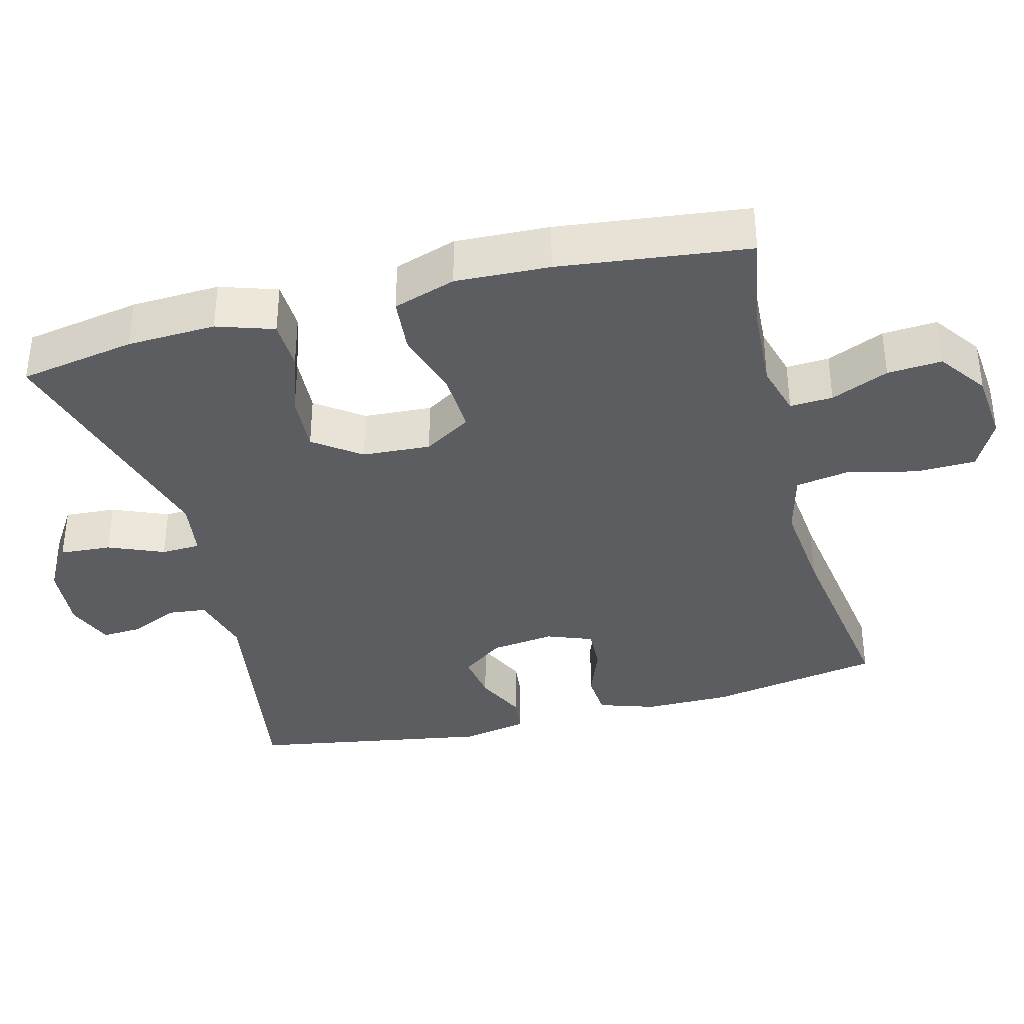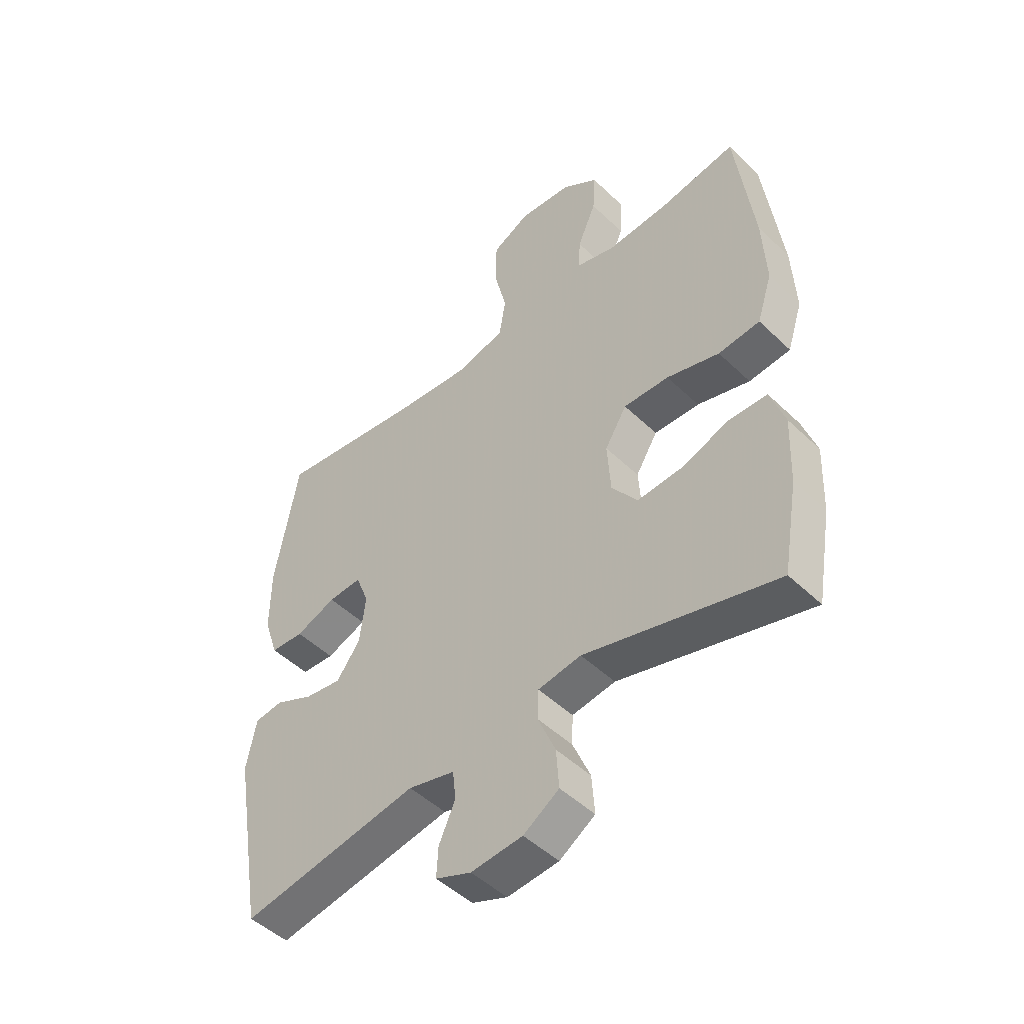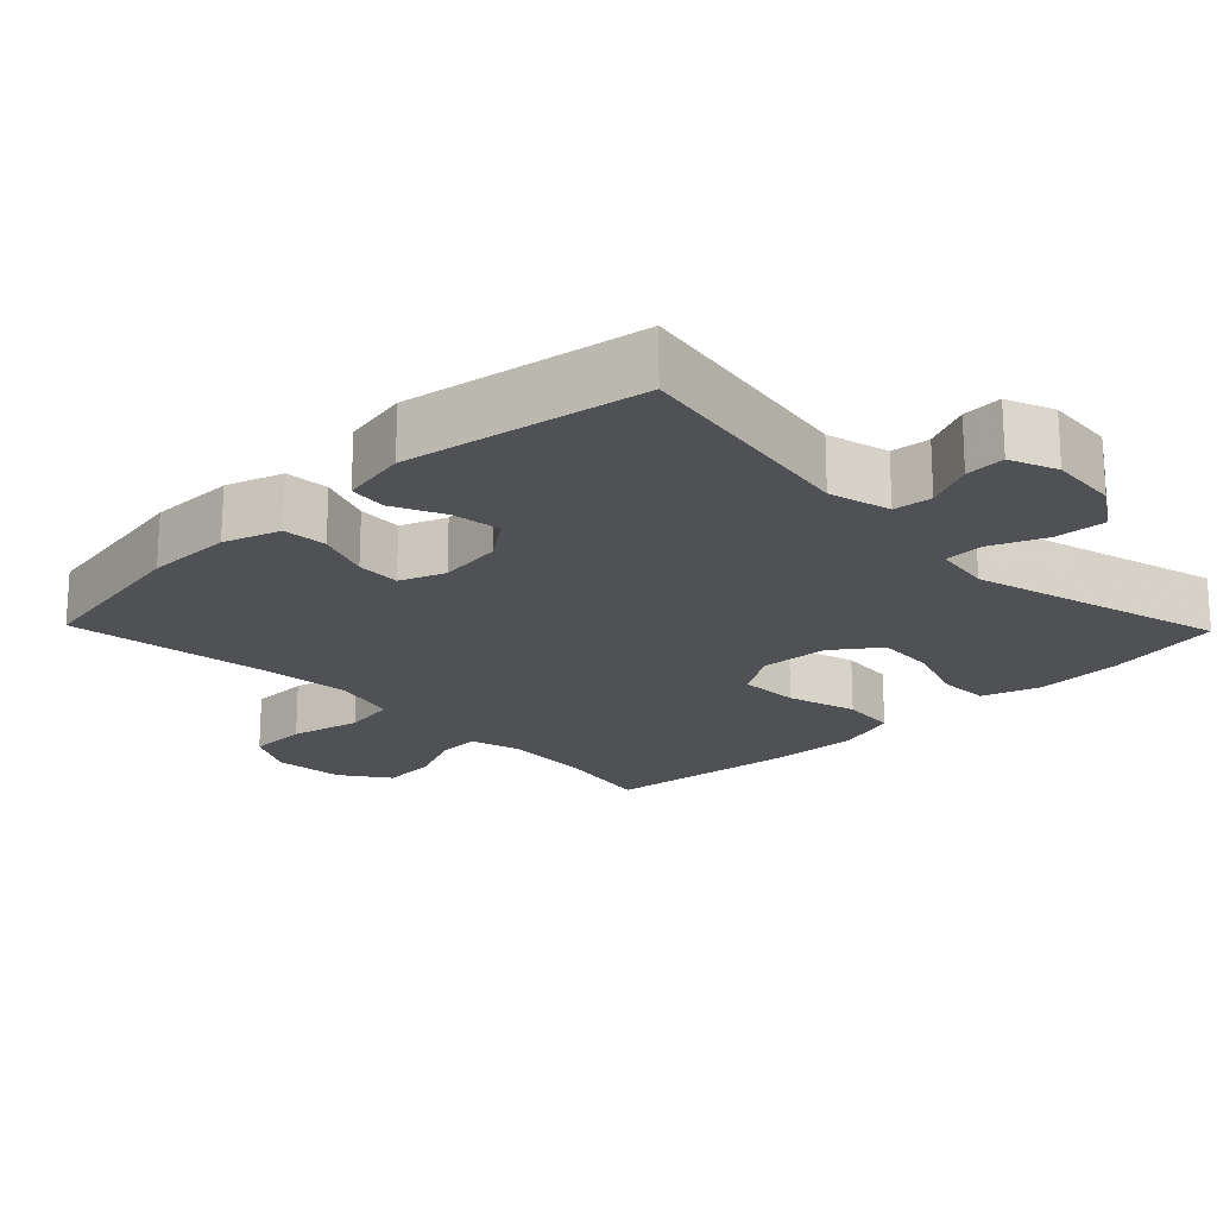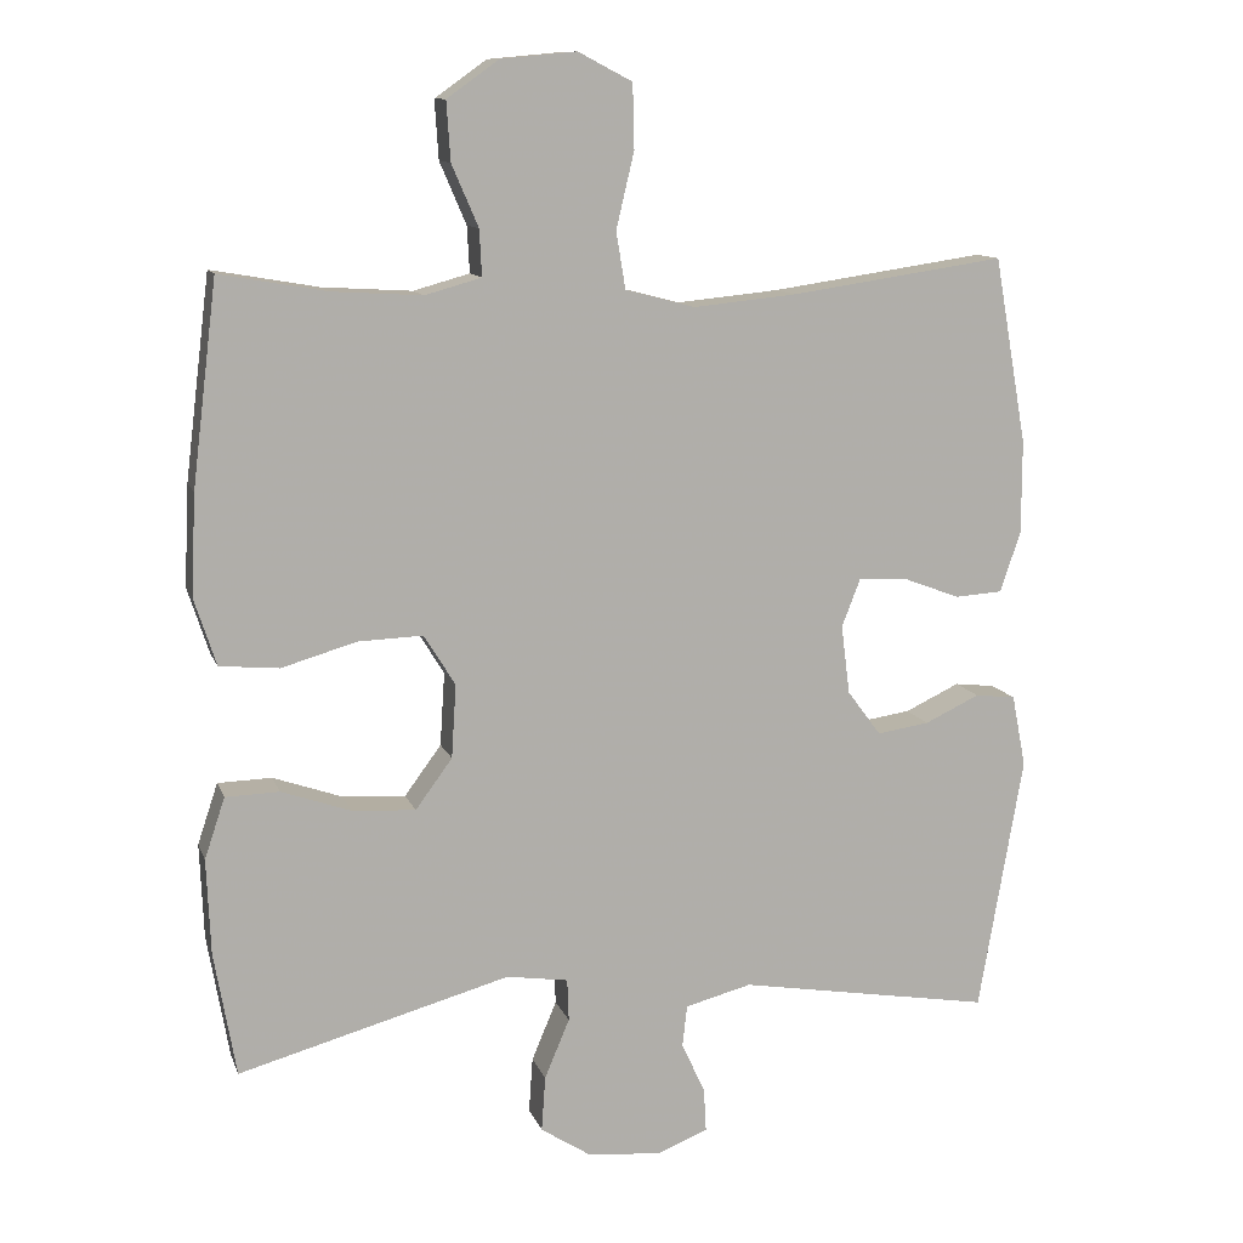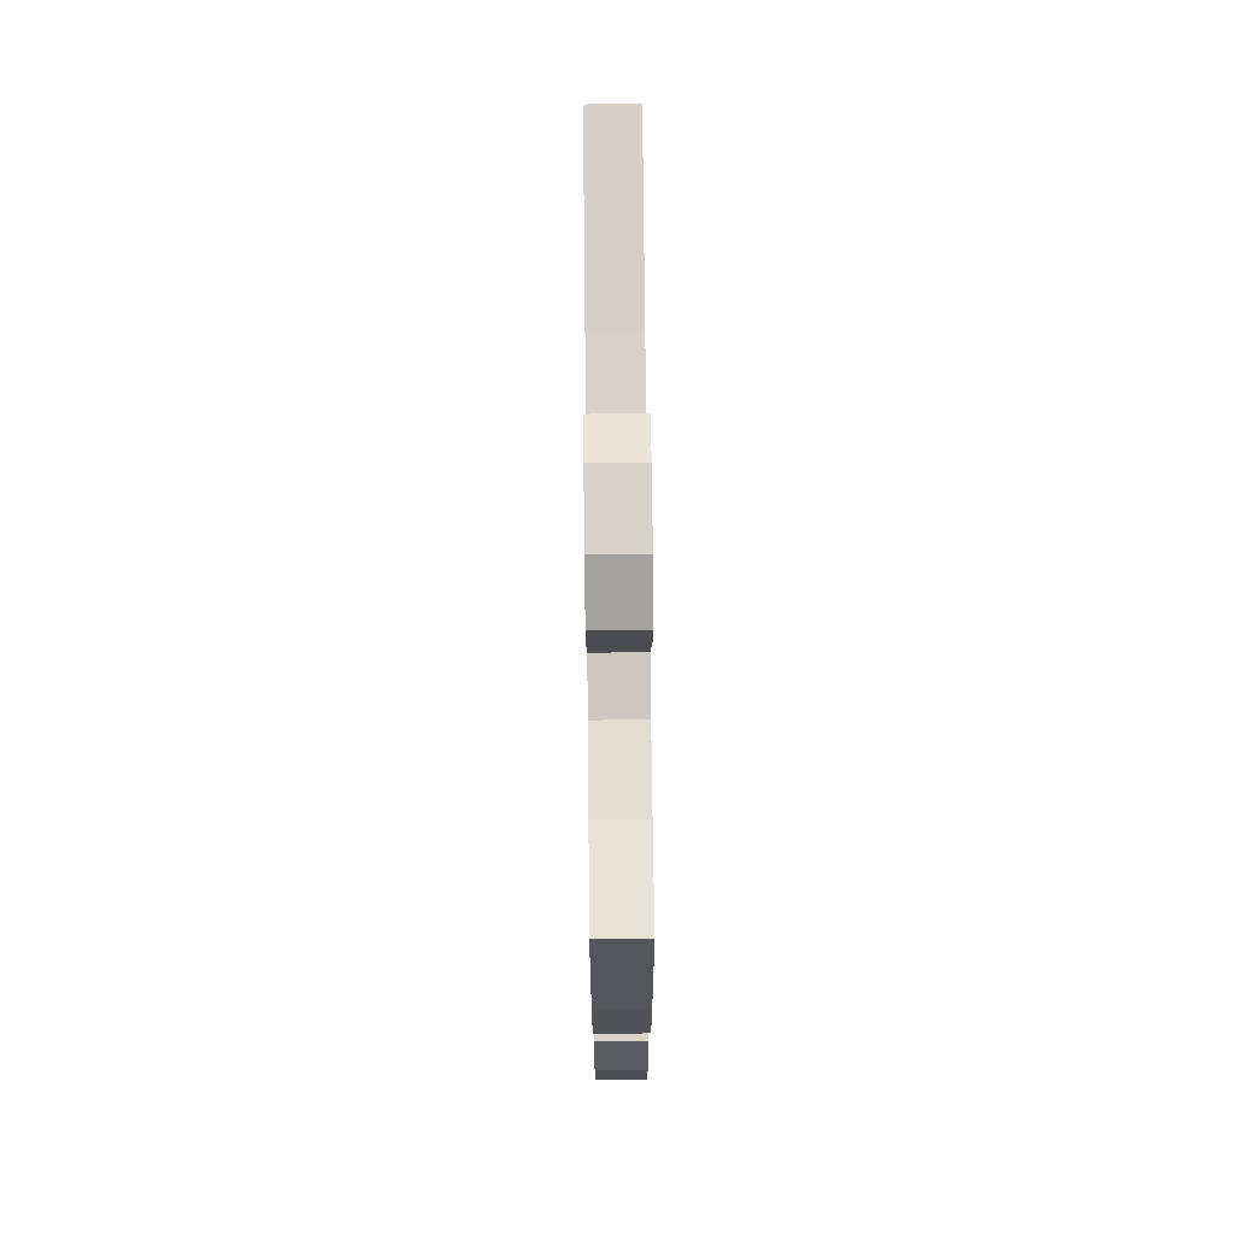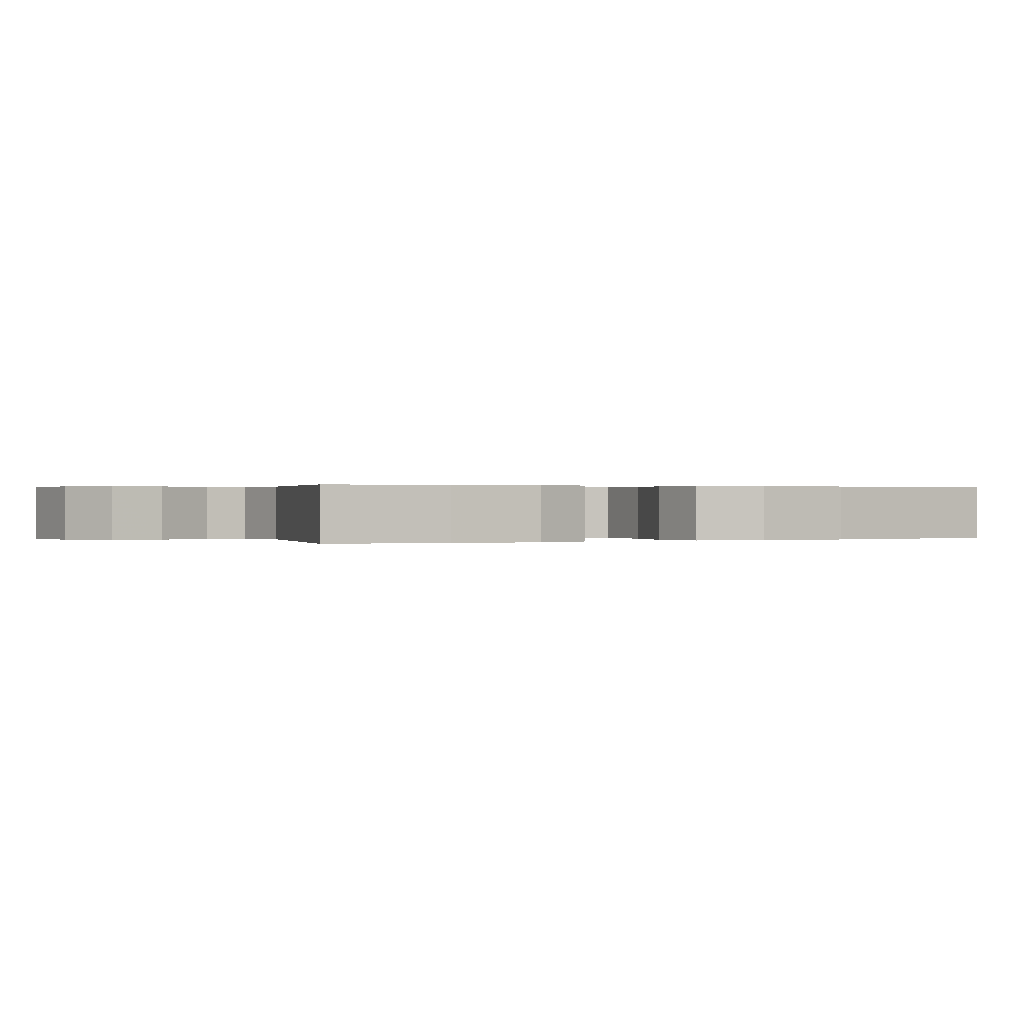
<metadata>
{"format":"obj","ext":"obj","renderer":"f3d","projection":"perspective","resolution":1024,"background":"white","views":[{"elev":-36.5,"azim":-75.3,"up":"+Y"},{"elev":-48.6,"azim":-136.7,"up":"+Z"},{"elev":-20.1,"azim":134.1,"up":"+Y"},{"elev":11.5,"azim":-15.5,"up":"+Z"},{"elev":72.0,"azim":-90.6,"up":"+Z"},{"elev":0.2,"azim":-119.3,"up":"+Y"}]}
</metadata>
<code>
v 0.5 0.07 -0.5
v 0.174 0.07 -0.445
v 0.089 0.07 -0.467
v 0.083 0.07 -0.52
v 0.113 0.07 -0.586
v 0.116 0.07 -0.641
v 0.051 0.07 -0.667
v -0.043 0.07 -0.659
v -0.108 0.07 -0.617
v -0.103 0.07 -0.546
v -0.071 0.07 -0.47
v -0.073 0.07 -0.416
v -0.152 0.07 -0.404
v -0.5 0.07 -0.5
v -0.528 0.07 -0.34
v -0.533 0.07 -0.218
v -0.507 0.07 -0.14
v -0.438 0.07 -0.138
v -0.349 0.07 -0.169
v -0.268 0.07 -0.174
v -0.221 0.07 -0.11
v -0.215 0.07 -0.016
v -0.255 0.07 0.049
v -0.338 0.07 0.046
v -0.434 0.07 0.018
v -0.51 0.07 0.025
v -0.538 0.07 0.111
v -0.532 0.07 0.24
v -0.5 0.07 0.5
v -0.363 0.07 0.476
v -0.248 0.07 0.469
v -0.176 0.07 0.489
v -0.179 0.07 0.548
v -0.213 0.07 0.627
v -0.218 0.07 0.702
v -0.152 0.07 0.749
v -0.055 0.07 0.758
v 0.014 0.07 0.722
v 0.016 0.07 0.64
v -0.007 0.07 0.543
v 0.005 0.07 0.47
v 0.094 0.07 0.447
v 0.226 0.07 0.46
v 0.5 0.07 0.5
v 0.542 0.07 0.262
v 0.542 0.07 0.143
v 0.516 0.07 0.065
v 0.455 0.07 0.061
v 0.381 0.07 0.089
v 0.32 0.07 0.092
v 0.296 0.07 0.03
v 0.307 0.07 -0.058
v 0.35 0.07 -0.116
v 0.417 0.07 -0.106
v 0.487 0.07 -0.073
v 0.539 0.07 -0.079
v 0.557 0.07 -0.171
v 0.5 0 -0.5
v 0.174 0 -0.445
v 0.089 0 -0.467
v 0.083 0 -0.52
v 0.113 0 -0.586
v 0.116 0 -0.641
v 0.051 0 -0.667
v -0.043 0 -0.659
v -0.108 0 -0.617
v -0.103 0 -0.546
v -0.071 0 -0.47
v -0.073 0 -0.416
v -0.152 0 -0.404
v -0.5 0 -0.5
v -0.528 0 -0.34
v -0.533 0 -0.218
v -0.507 0 -0.14
v -0.438 0 -0.138
v -0.349 0 -0.169
v -0.268 0 -0.174
v -0.221 0 -0.11
v -0.215 0 -0.016
v -0.255 0 0.049
v -0.338 0 0.046
v -0.434 0 0.018
v -0.51 0 0.025
v -0.538 0 0.111
v -0.532 0 0.24
v -0.5 0 0.5
v -0.363 0 0.476
v -0.248 0 0.469
v -0.176 0 0.489
v -0.179 0 0.548
v -0.213 0 0.627
v -0.218 0 0.702
v -0.152 0 0.749
v -0.055 0 0.758
v 0.014 0 0.722
v 0.016 0 0.64
v -0.007 0 0.543
v 0.005 0 0.47
v 0.094 0 0.447
v 0.226 0 0.46
v 0.5 0 0.5
v 0.542 0 0.262
v 0.542 0 0.143
v 0.516 0 0.065
v 0.455 0 0.061
v 0.381 0 0.089
v 0.32 0 0.092
v 0.296 0 0.03
v 0.307 0 -0.058
v 0.35 0 -0.116
v 0.417 0 -0.106
v 0.487 0 -0.073
v 0.539 0 -0.079
v 0.557 0 -0.171
f 57 1 2
f 56 57 2
f 55 56 2
f 54 55 2
f 53 54 2 3
f 52 53 3
f 51 52 3
f 50 51 3
f 47 48 49
f 46 47 49
f 45 46 49
f 44 45 49
f 43 44 49
f 42 43 49 50
f 41 42 50 3
f 38 39 40
f 37 38 40
f 36 37 40
f 35 36 40
f 34 35 40
f 33 34 40
f 41 3 4
f 40 41 4
f 33 40 4
f 32 33 4
f 28 29 30
f 27 28 30
f 26 27 30
f 25 26 30
f 24 25 30
f 23 24 30 31
f 22 23 31 32
f 17 18 19
f 16 17 19
f 15 16 19
f 14 15 19
f 13 14 19
f 12 13 19 20
f 9 10 11
f 8 9 11
f 7 8 11
f 6 7 11
f 5 6 11
f 4 5 11
f 4 11 12
f 32 4 12
f 22 32 12
f 21 22 12
f 12 20 21
f 59 58 114
f 59 114 113
f 59 113 112
f 59 112 111
f 60 59 111 110
f 60 110 109
f 60 109 108
f 60 108 107
f 106 105 104
f 106 104 103
f 106 103 102
f 106 102 101
f 106 101 100
f 107 106 100 99
f 60 107 99 98
f 97 96 95
f 97 95 94
f 97 94 93
f 97 93 92
f 97 92 91
f 97 91 90
f 61 60 98
f 61 98 97
f 61 97 90
f 61 90 89
f 87 86 85
f 87 85 84
f 87 84 83
f 87 83 82
f 87 82 81
f 88 87 81 80
f 89 88 80 79
f 76 75 74
f 76 74 73
f 76 73 72
f 76 72 71
f 76 71 70
f 77 76 70 69
f 68 67 66
f 68 66 65
f 68 65 64
f 68 64 63
f 68 63 62
f 68 62 61
f 69 68 61
f 69 61 89
f 69 89 79
f 69 79 78
f 78 77 69
f 1 58 59 2
f 2 59 60 3
f 3 60 61 4
f 4 61 62 5
f 5 62 63 6
f 6 63 64 7
f 7 64 65 8
f 8 65 66 9
f 9 66 67 10
f 10 67 68 11
f 11 68 69 12
f 12 69 70 13
f 13 70 71 14
f 14 71 72 15
f 15 72 73 16
f 16 73 74 17
f 17 74 75 18
f 18 75 76 19
f 19 76 77 20
f 20 77 78 21
f 21 78 79 22
f 22 79 80 23
f 23 80 81 24
f 24 81 82 25
f 25 82 83 26
f 26 83 84 27
f 27 84 85 28
f 28 85 86 29
f 29 86 87 30
f 30 87 88 31
f 31 88 89 32
f 32 89 90 33
f 33 90 91 34
f 34 91 92 35
f 35 92 93 36
f 36 93 94 37
f 37 94 95 38
f 38 95 96 39
f 39 96 97 40
f 40 97 98 41
f 41 98 99 42
f 42 99 100 43
f 43 100 101 44
f 44 101 102 45
f 45 102 103 46
f 46 103 104 47
f 47 104 105 48
f 48 105 106 49
f 49 106 107 50
f 50 107 108 51
f 51 108 109 52
f 52 109 110 53
f 53 110 111 54
f 54 111 112 55
f 55 112 113 56
f 56 113 114 57
f 57 114 58 1

</code>
